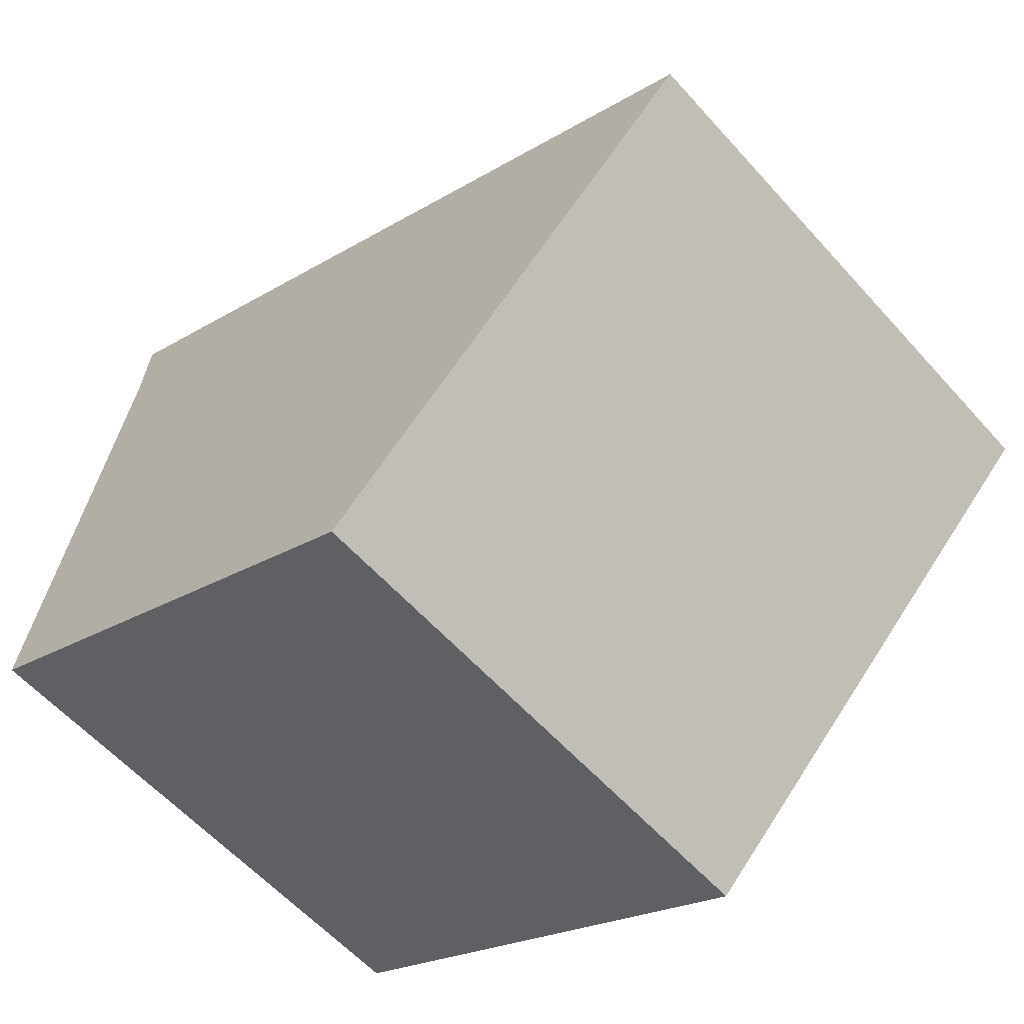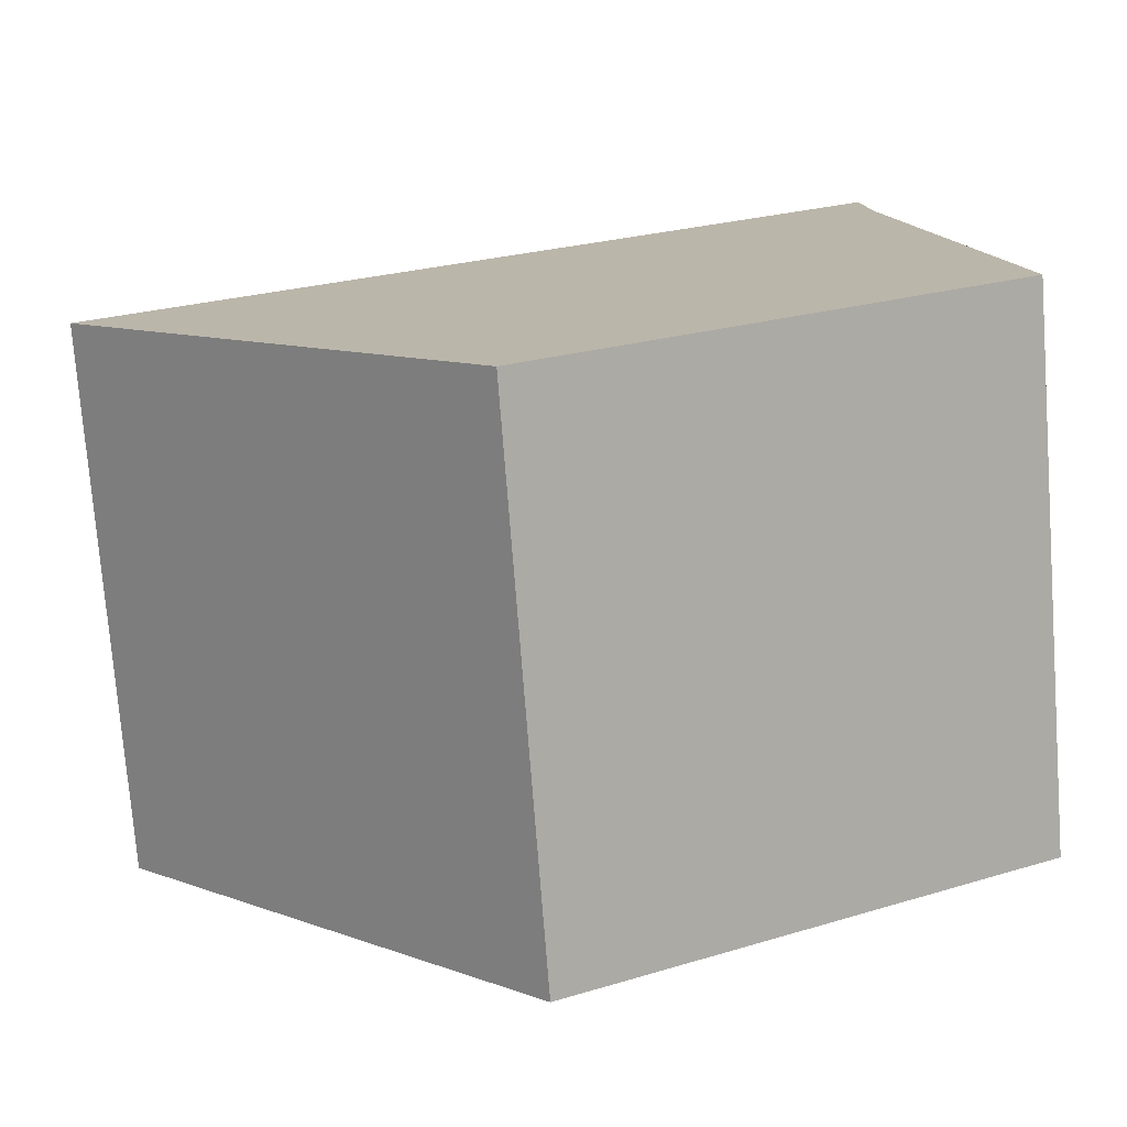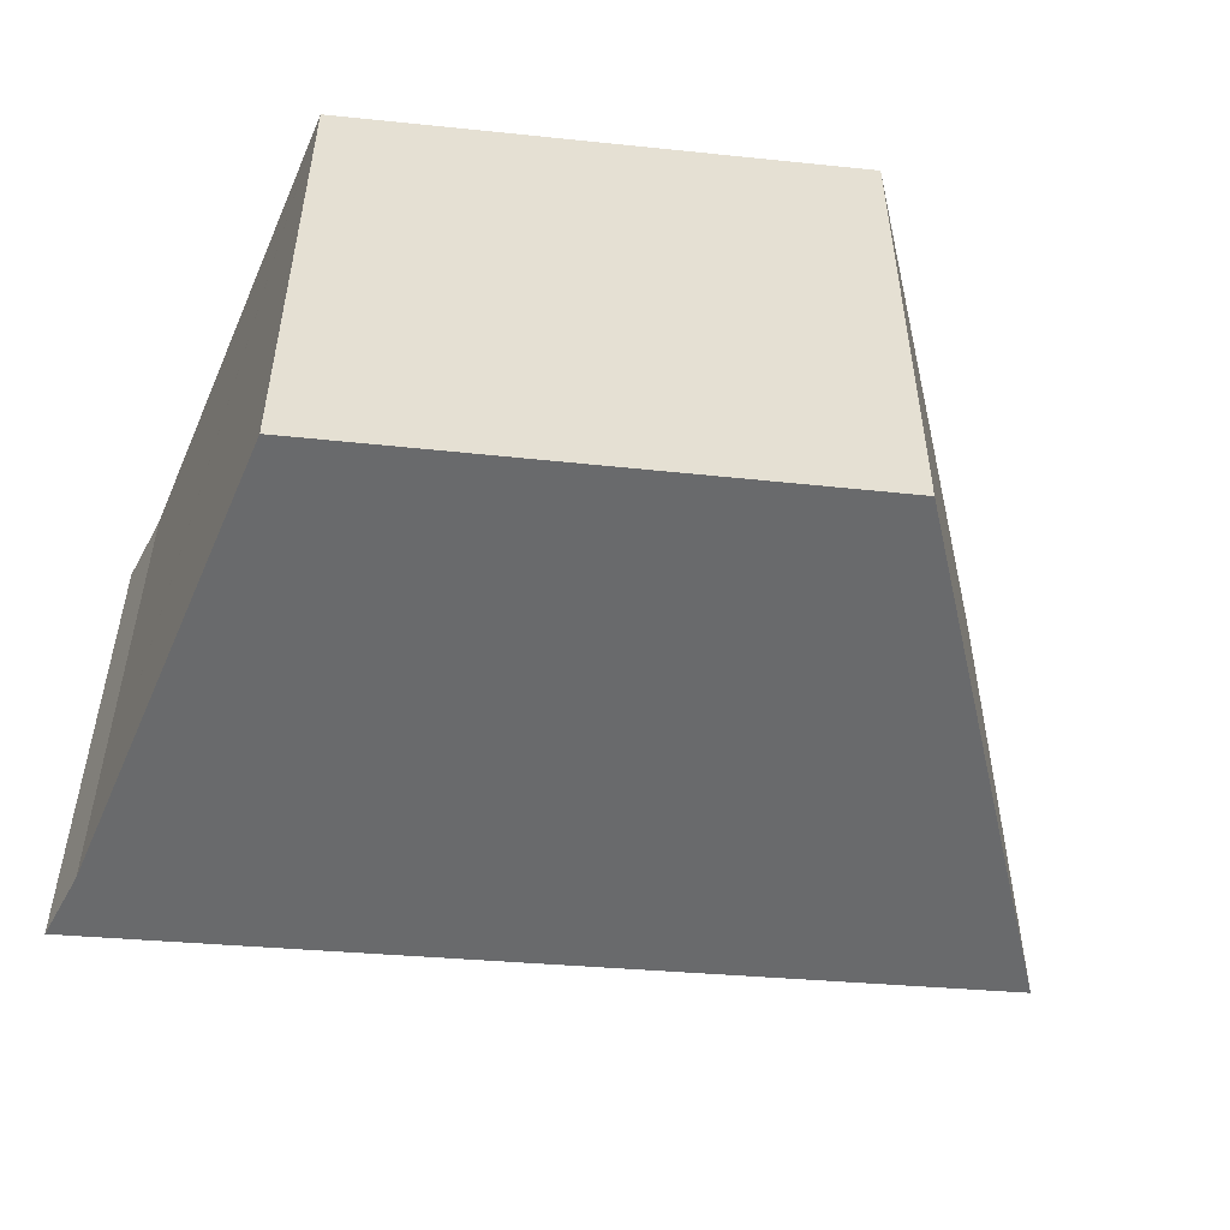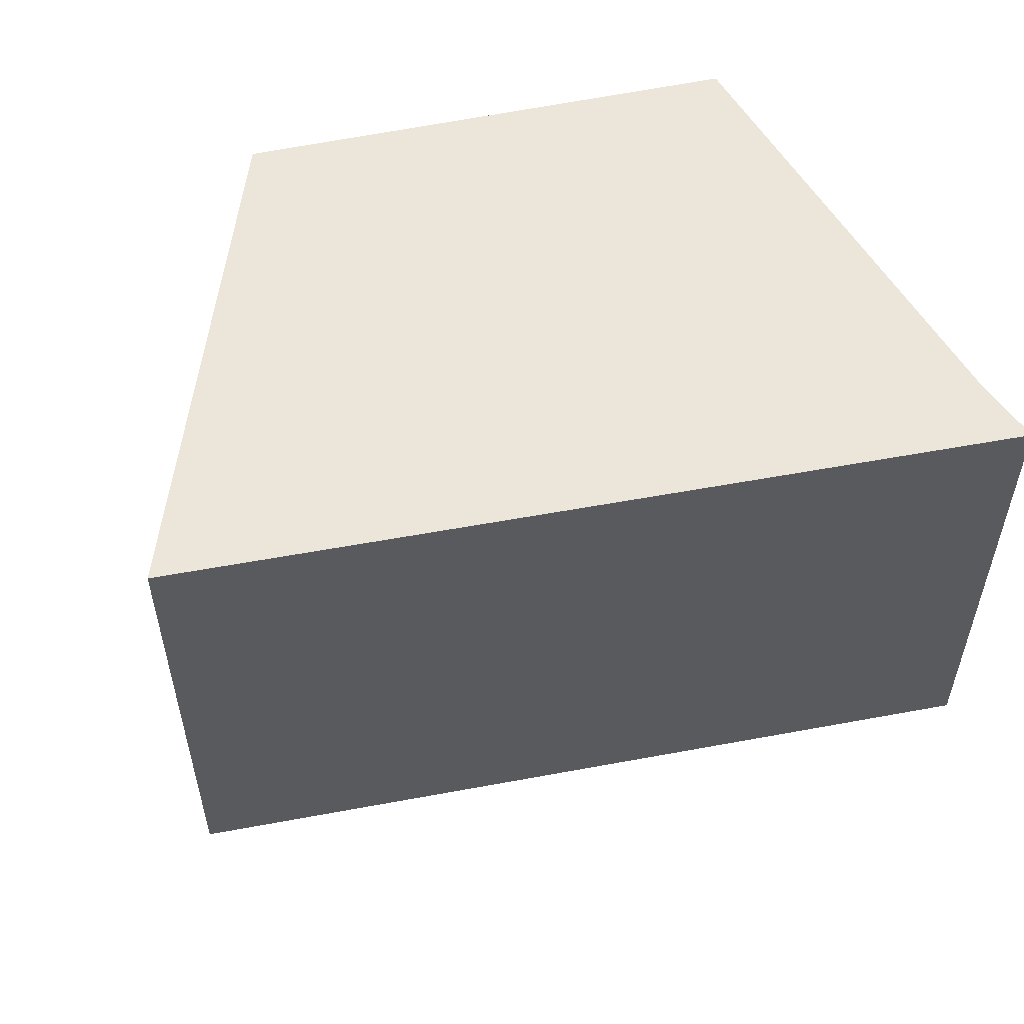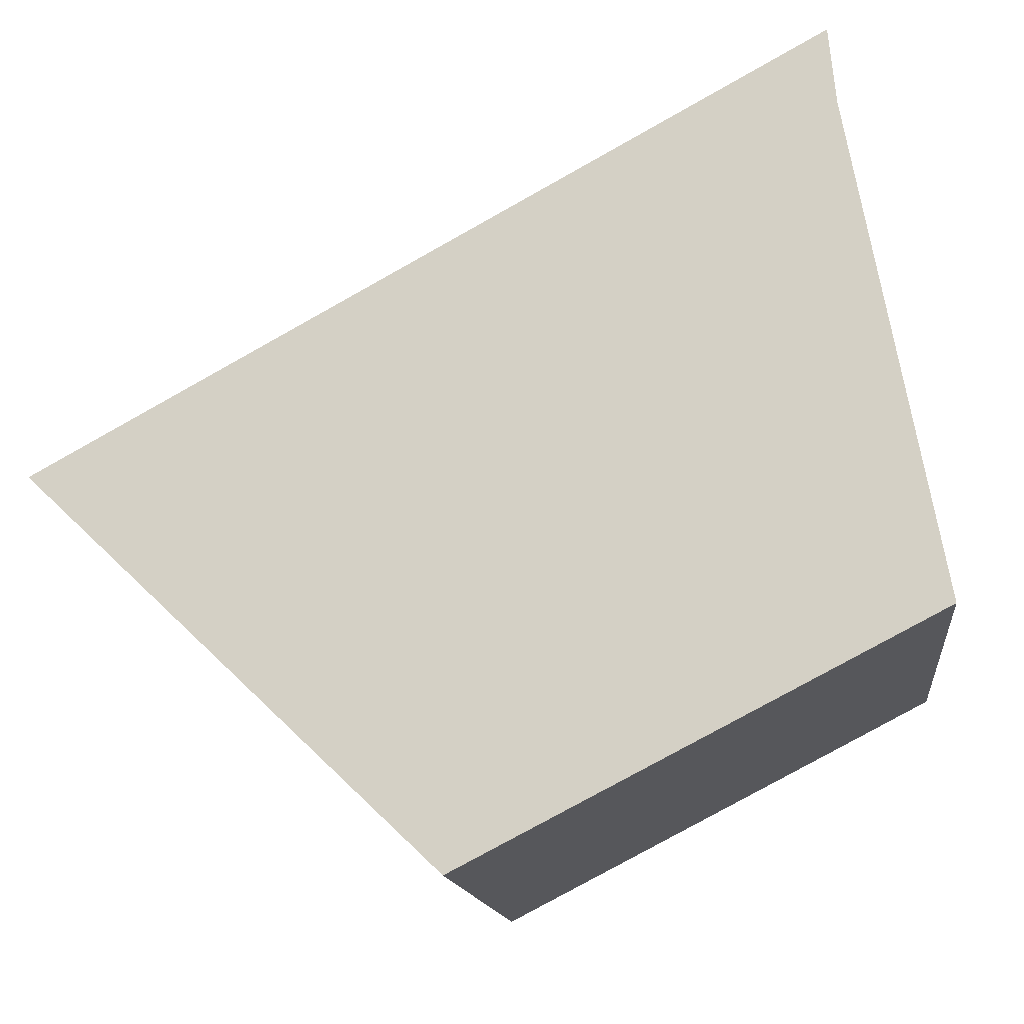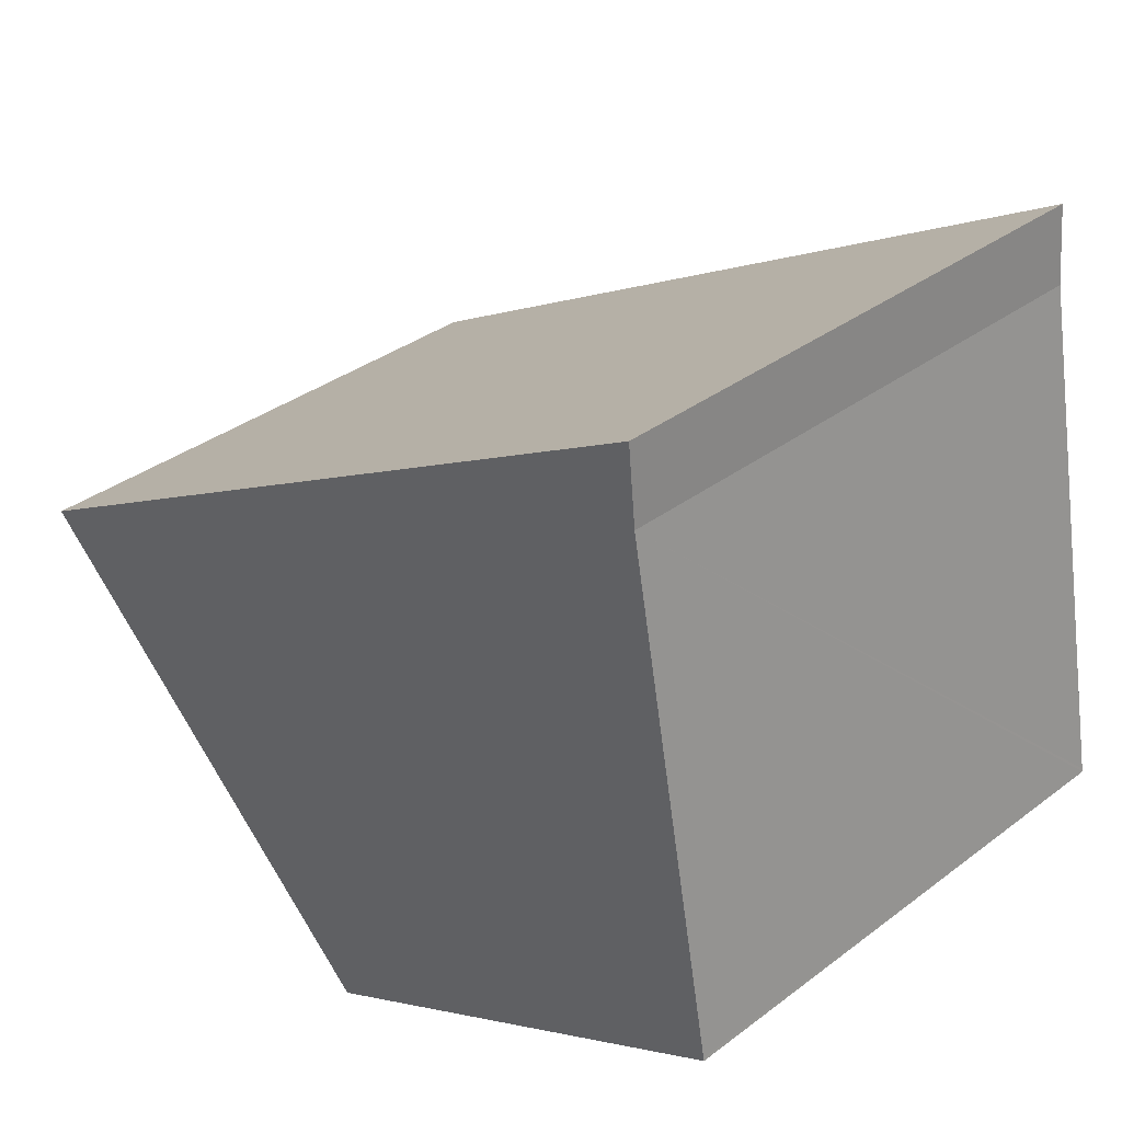
<metadata>
{"format":"obj","ext":"obj","renderer":"f3d","projection":"perspective","resolution":1024,"background":"white","views":[{"elev":-59.1,"azim":-138.5,"up":"+Z"},{"elev":-75.2,"azim":4.4,"up":"+Z"},{"elev":-52.9,"azim":146.5,"up":"+Y"},{"elev":55.2,"azim":-39.9,"up":"+Y"},{"elev":-14.1,"azim":6.6,"up":"+Z"},{"elev":34.7,"azim":44.8,"up":"+Z"}]}
</metadata>
<code>
v  7.244 5.038 3.974
v  1.926 5.038 -1.829
v  0 5.038 3.085e-16
v  3.786 5.038 -3.596
v  7.201 5.038 -1.846
v  7.313 5.038 3.264
v  8.026 5.038 -0.606
v  8.158 5.038 -1.321
v  8.164 5.038 -1.352
v  0 0 0
v  7.244 -2.433e-16 3.974
v  7.313 -1.999e-16 3.264
v  8.158 8.089e-17 -1.321
v  8.164 8.279e-17 -1.352
v  8.026 3.711e-17 -0.606
v  1.926 1.12e-16 -1.829
v  3.786 2.202e-16 -3.596
v  7.201 1.13e-16 -1.846
g defaultobject
f 1 2 3
f 2 1 4
f 4 1 5
f 5 1 6
f 5 6 7
f 5 7 8
f 5 8 9
f 10 1 3
f 1 10 11
f 11 6 1
f 6 11 12
f 12 7 6
f 7 12 8
f 8 12 9
f 9 12 13
f 9 13 14
f 13 12 15
f 2 10 3
f 10 2 4
f 10 4 16
f 16 4 17
f 14 5 9
f 5 14 4
f 4 14 17
f 17 14 18
f 10 12 11
f 12 10 15
f 15 10 13
f 13 10 14
f 14 10 18
f 18 10 16
f 18 16 17

</code>
